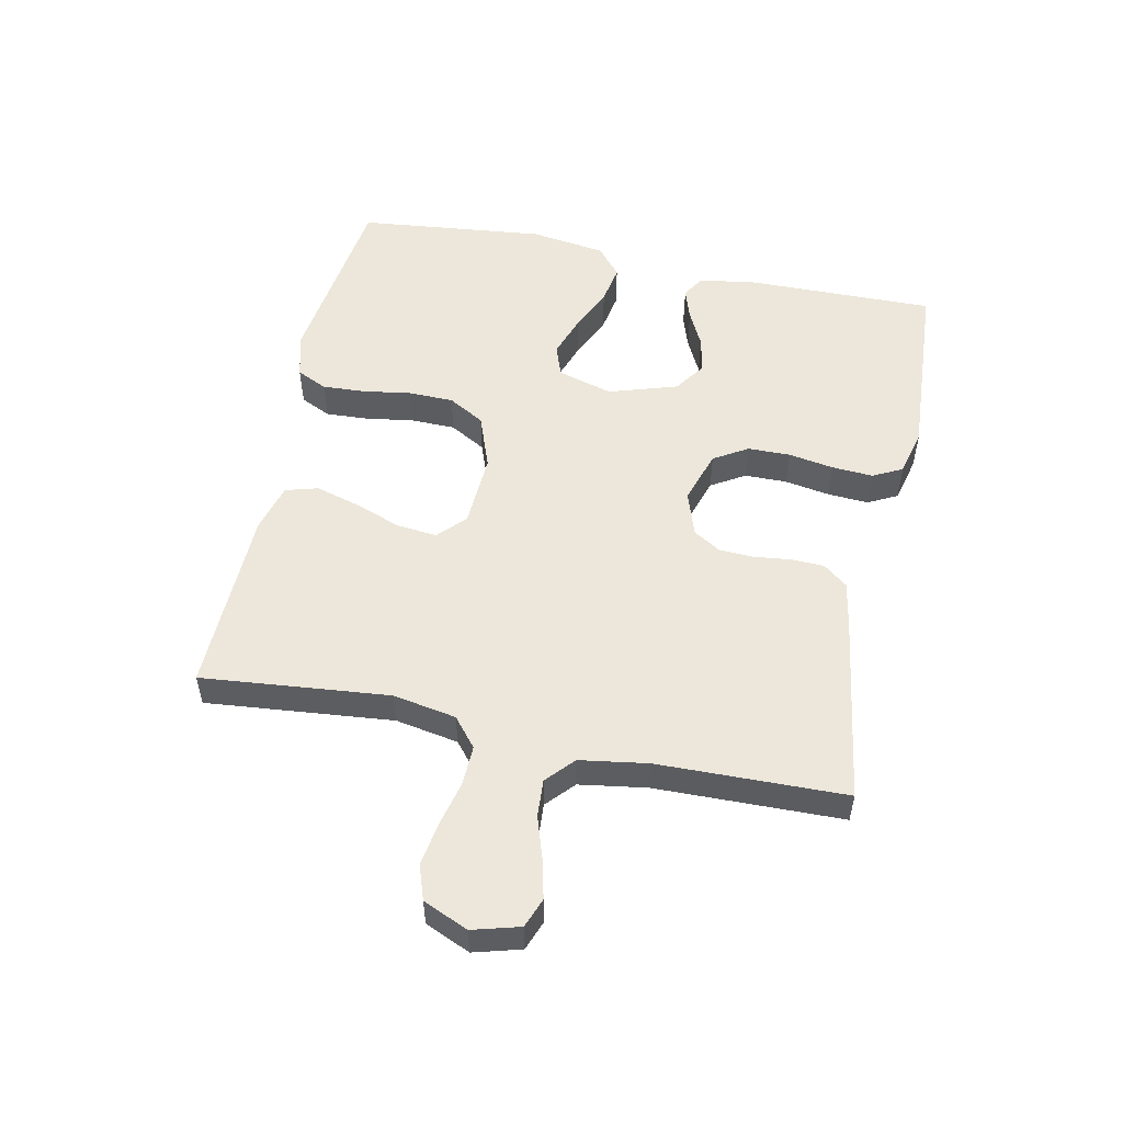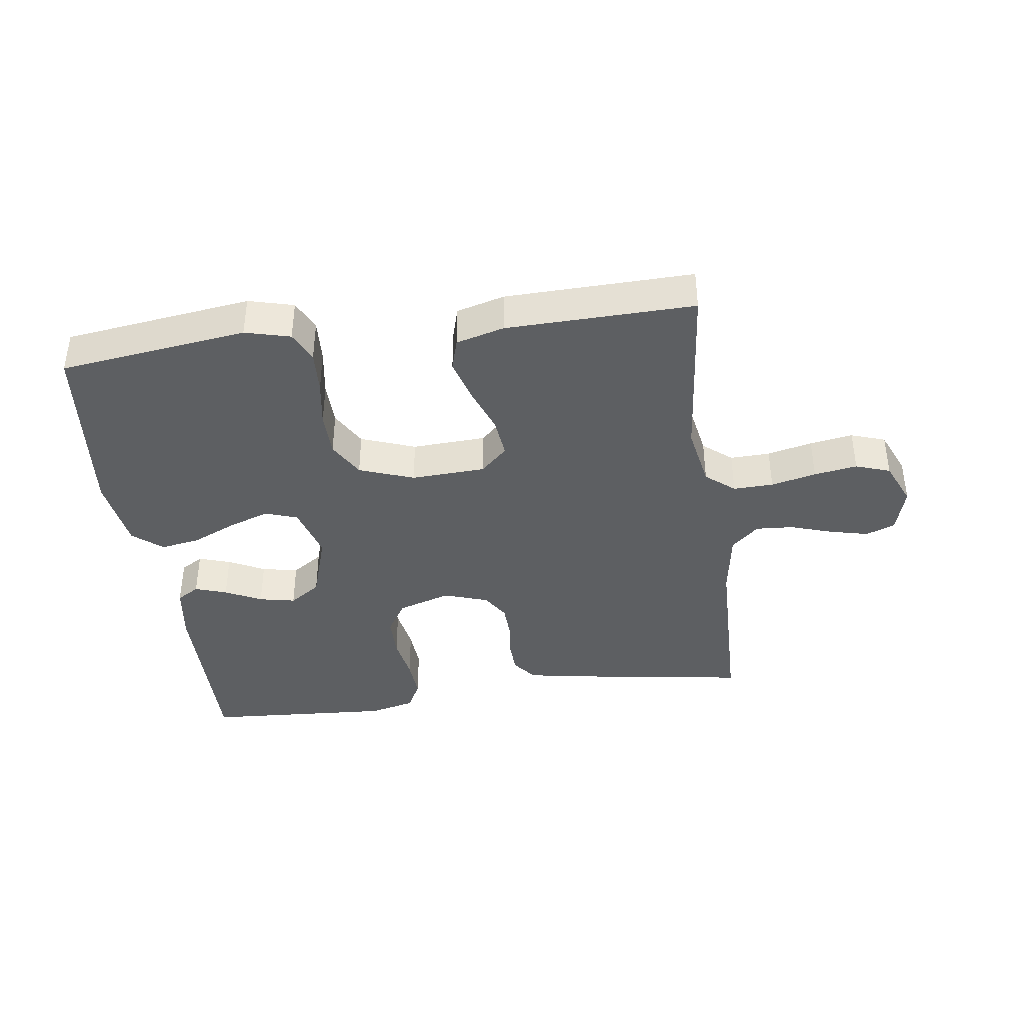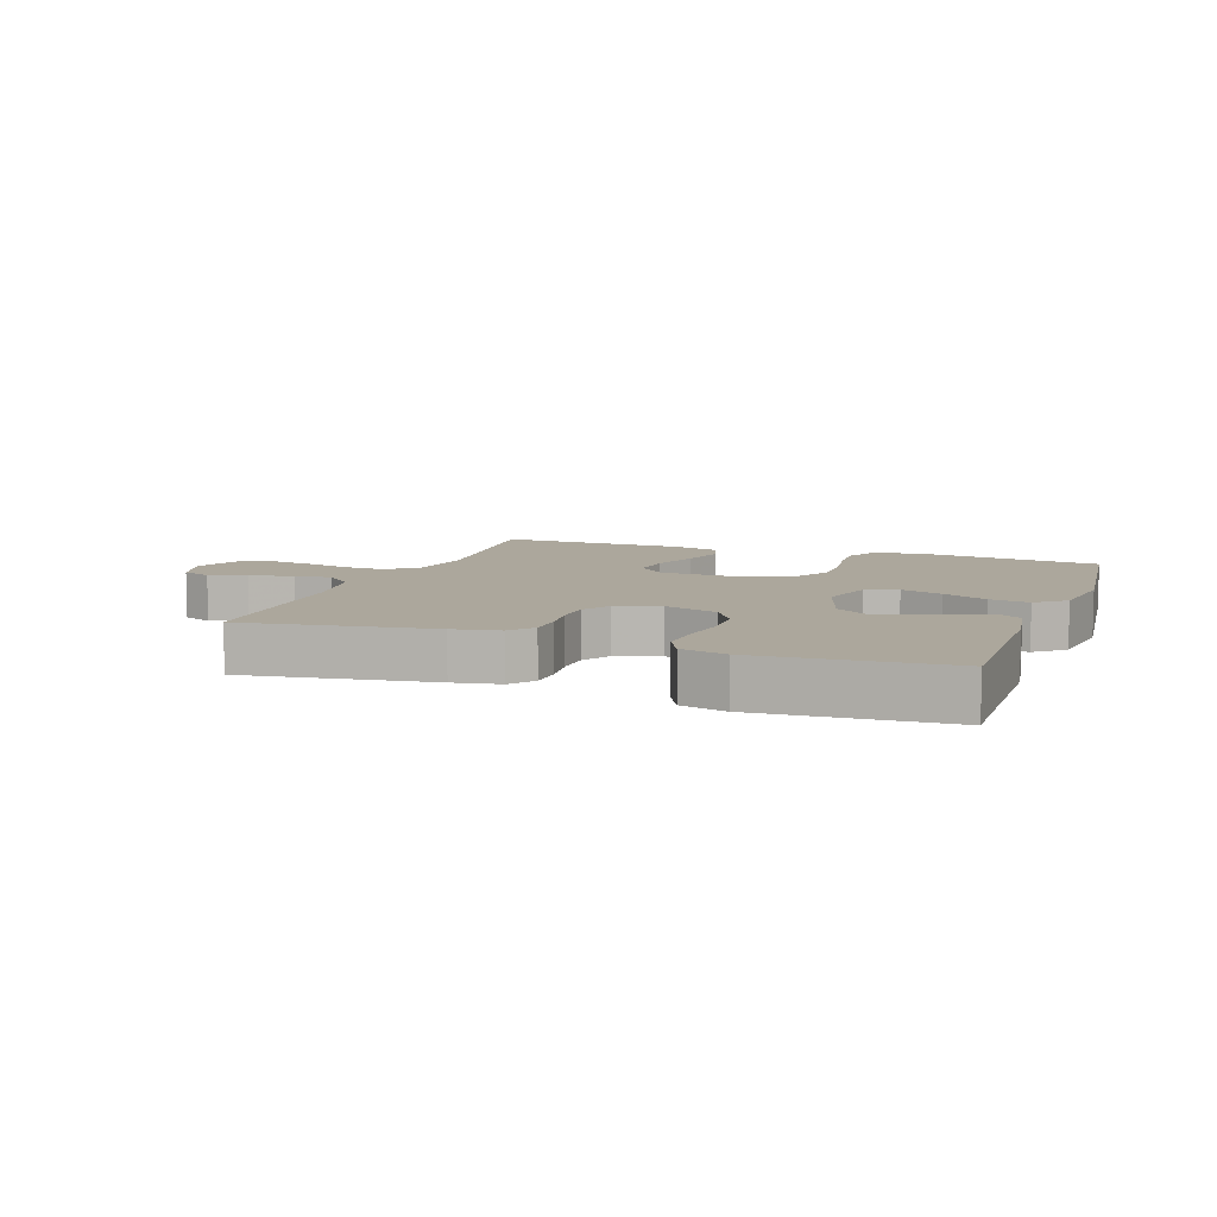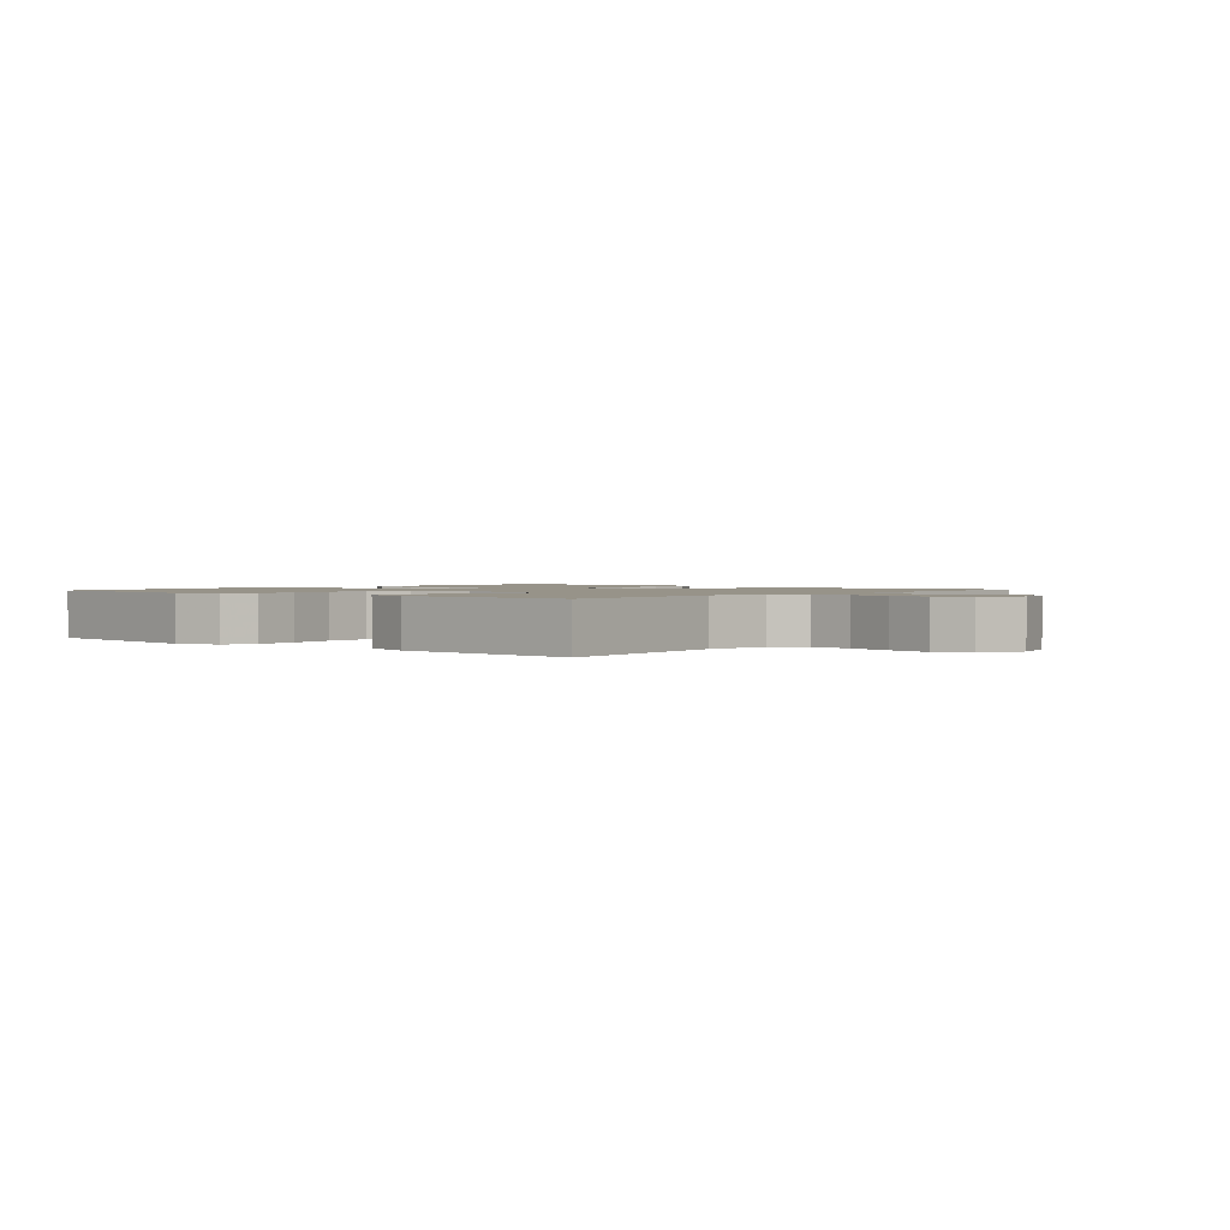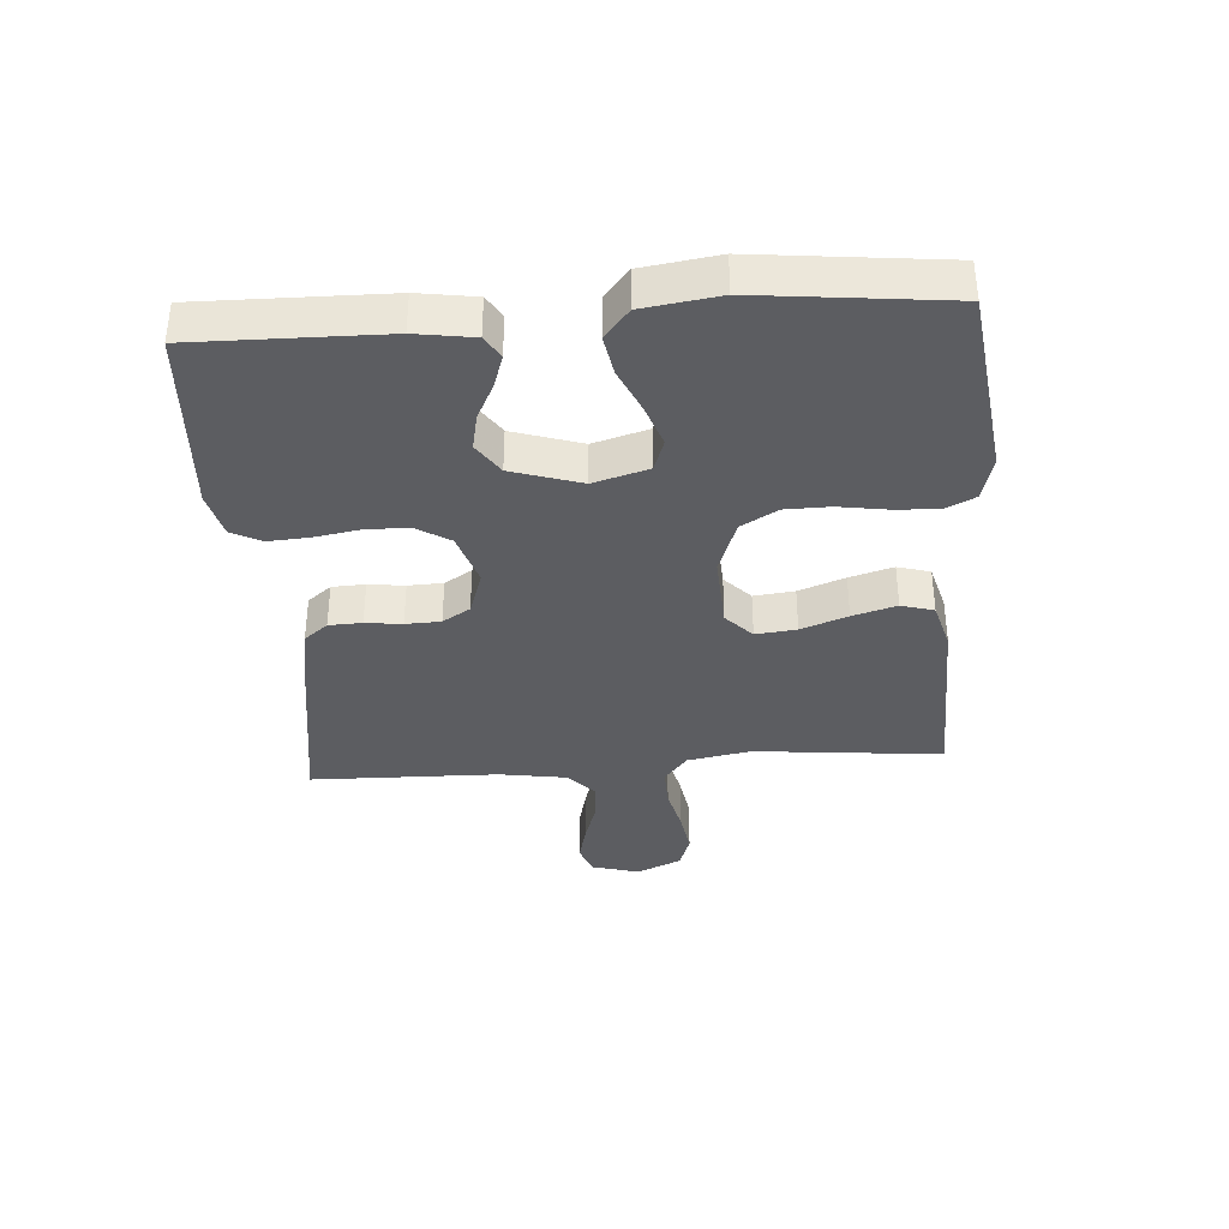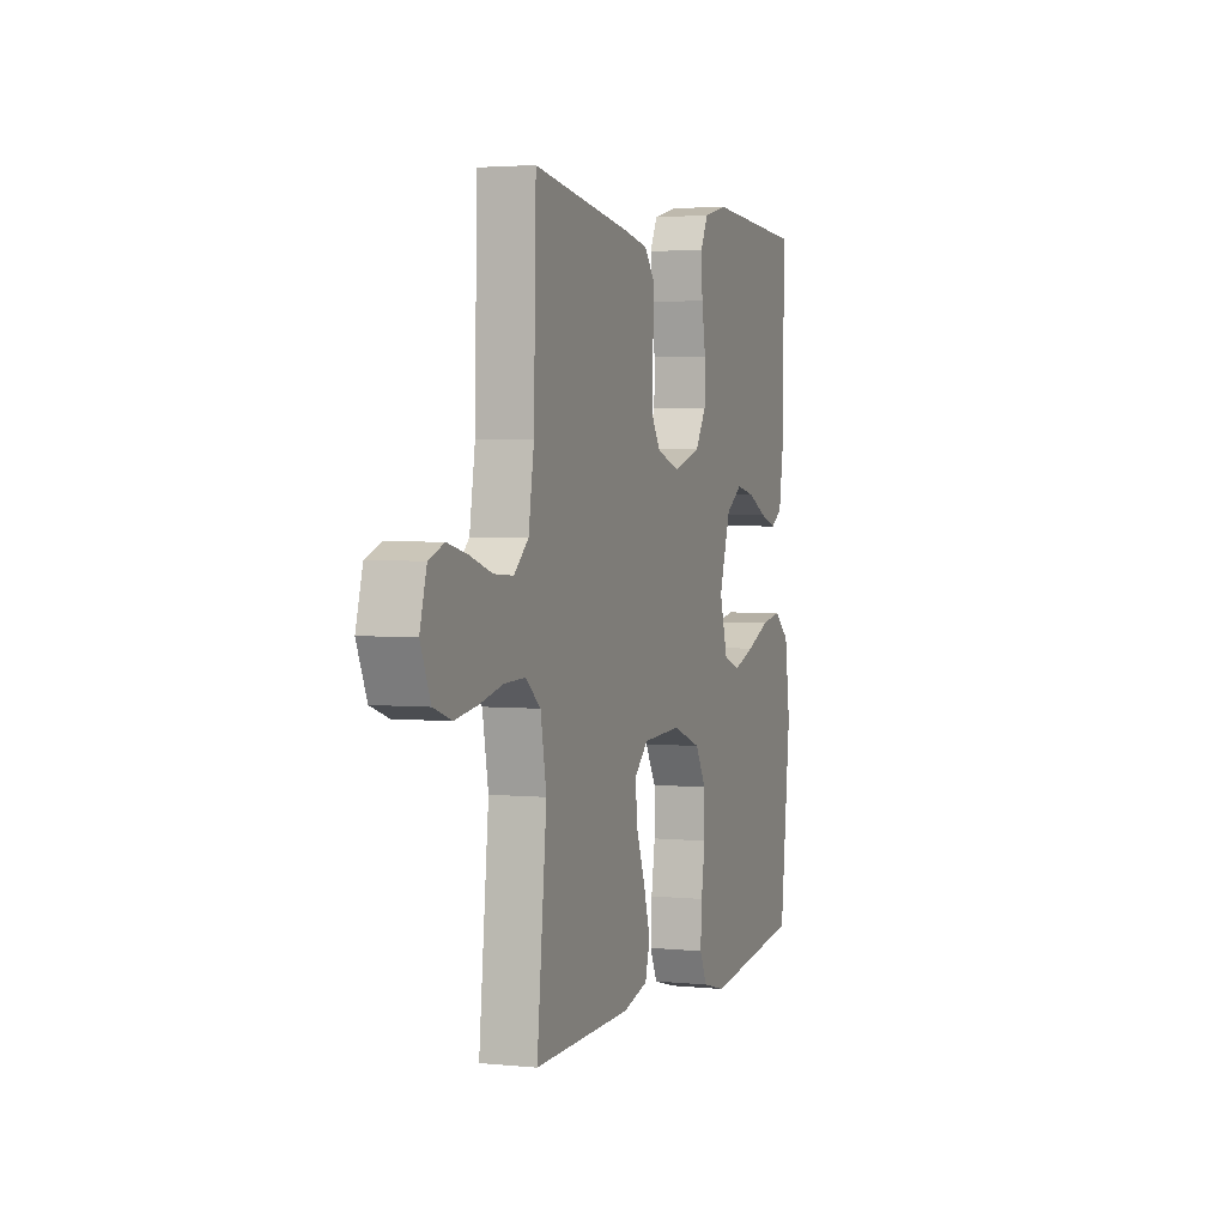
<metadata>
{"format":"obj","ext":"obj","renderer":"f3d","projection":"perspective","resolution":1024,"background":"white","views":[{"elev":53.2,"azim":-78.1,"up":"+Y"},{"elev":-39.7,"azim":-172.1,"up":"+Y"},{"elev":8.4,"azim":19.8,"up":"+Y"},{"elev":1.5,"azim":-139.3,"up":"+Y"},{"elev":-36.8,"azim":94.2,"up":"+Y"},{"elev":3.0,"azim":-70.6,"up":"+Z"}]}
</metadata>
<code>
v -0.5 0.07 0.5
v -0.2 0.07 0.454
v -0.125 0.07 0.44
v -0.095 0.07 0.402
v -0.093 0.07 0.349
v -0.1 0.07 0.291
v -0.098 0.07 0.235
v -0.071 0.07 0.191
v 0 0.07 0.167
v 0.085 0.07 0.194
v 0.118 0.07 0.248
v 0.119 0.07 0.316
v 0.107 0.07 0.388
v 0.103 0.07 0.454
v 0.127 0.07 0.501
v 0.2 0.07 0.519
v 0.5 0.07 0.5
v 0.495 0.07 0.2
v 0.481 0.07 0.108
v 0.445 0.07 0.086
v 0.394 0.07 0.103
v 0.336 0.07 0.132
v 0.278 0.07 0.144
v 0.228 0.07 0.11
v 0.193 0.07 0
v 0.218 0.07 -0.088
v 0.269 0.07 -0.106
v 0.335 0.07 -0.083
v 0.406 0.07 -0.051
v 0.469 0.07 -0.04
v 0.516 0.07 -0.079
v 0.533 0.07 -0.2
v 0.5 0.07 -0.5
v 0.2 0.07 -0.539
v 0.128 0.07 -0.52
v 0.105 0.07 -0.471
v 0.109 0.07 -0.402
v 0.121 0.07 -0.326
v 0.12 0.07 -0.254
v 0.087 0.07 -0.196
v 0 0.07 -0.164
v -0.119 0.07 -0.17
v -0.162 0.07 -0.211
v -0.155 0.07 -0.276
v -0.128 0.07 -0.35
v -0.108 0.07 -0.42
v -0.123 0.07 -0.472
v -0.2 0.07 -0.493
v -0.5 0.07 -0.5
v -0.47 0.07 -0.2
v -0.488 0.07 -0.099
v -0.534 0.07 -0.061
v -0.598 0.07 -0.063
v -0.67 0.07 -0.08
v -0.739 0.07 -0.091
v -0.794 0.07 -0.072
v -0.825 0.07 0
v -0.804 0.07 0.075
v -0.757 0.07 0.093
v -0.695 0.07 0.078
v -0.628 0.07 0.056
v -0.568 0.07 0.052
v -0.524 0.07 0.092
v -0.507 0.07 0.2
v -0.5 0 0.5
v -0.2 0 0.454
v -0.125 0 0.44
v -0.095 0 0.402
v -0.093 0 0.349
v -0.1 0 0.291
v -0.098 0 0.235
v -0.071 0 0.191
v 0 0 0.167
v 0.085 0 0.194
v 0.118 0 0.248
v 0.119 0 0.316
v 0.107 0 0.388
v 0.103 0 0.454
v 0.127 0 0.501
v 0.2 0 0.519
v 0.5 0 0.5
v 0.495 0 0.2
v 0.481 0 0.108
v 0.445 0 0.086
v 0.394 0 0.103
v 0.336 0 0.132
v 0.278 0 0.144
v 0.228 0 0.11
v 0.193 0 0
v 0.218 0 -0.088
v 0.269 0 -0.106
v 0.335 0 -0.083
v 0.406 0 -0.051
v 0.469 0 -0.04
v 0.516 0 -0.079
v 0.533 0 -0.2
v 0.5 0 -0.5
v 0.2 0 -0.539
v 0.128 0 -0.52
v 0.105 0 -0.471
v 0.109 0 -0.402
v 0.121 0 -0.326
v 0.12 0 -0.254
v 0.087 0 -0.196
v 0 0 -0.164
v -0.119 0 -0.17
v -0.162 0 -0.211
v -0.155 0 -0.276
v -0.128 0 -0.35
v -0.108 0 -0.42
v -0.123 0 -0.472
v -0.2 0 -0.493
v -0.5 0 -0.5
v -0.47 0 -0.2
v -0.488 0 -0.099
v -0.534 0 -0.061
v -0.598 0 -0.063
v -0.67 0 -0.08
v -0.739 0 -0.091
v -0.794 0 -0.072
v -0.825 0 0
v -0.804 0 0.075
v -0.757 0 0.093
v -0.695 0 0.078
v -0.628 0 0.056
v -0.568 0 0.052
v -0.524 0 0.092
v -0.507 0 0.2
f 59 60 61
f 58 59 61
f 57 58 61
f 56 57 61
f 55 56 61
f 54 55 61
f 53 54 61
f 52 53 61 62
f 51 52 62 63
f 48 49 50
f 47 48 50
f 46 47 50
f 45 46 50
f 44 45 50
f 43 44 50 51
f 51 63 64
f 43 51 64
f 42 43 64
f 36 37 38
f 35 36 38
f 34 35 38
f 33 34 38
f 32 33 38
f 31 32 38
f 30 31 38
f 29 30 38
f 28 29 38
f 27 28 38 39
f 26 27 39 40
f 20 21 22
f 19 20 22
f 18 19 22
f 17 18 22
f 16 17 22
f 15 16 22
f 14 15 22
f 13 14 22
f 12 13 22
f 11 12 22 23
f 10 11 23 24
f 4 5 6
f 3 4 6
f 2 3 6
f 1 2 6
f 64 1 6
f 64 6 7
f 64 7 8
f 42 64 8
f 41 42 8
f 41 8 9
f 40 41 9
f 26 40 9
f 25 26 9
f 9 10 24 25
f 125 124 123
f 125 123 122
f 125 122 121
f 125 121 120
f 125 120 119
f 125 119 118
f 125 118 117
f 126 125 117 116
f 127 126 116 115
f 114 113 112
f 114 112 111
f 114 111 110
f 114 110 109
f 114 109 108
f 115 114 108 107
f 128 127 115
f 128 115 107
f 128 107 106
f 102 101 100
f 102 100 99
f 102 99 98
f 102 98 97
f 102 97 96
f 102 96 95
f 102 95 94
f 102 94 93
f 102 93 92
f 103 102 92 91
f 104 103 91 90
f 86 85 84
f 86 84 83
f 86 83 82
f 86 82 81
f 86 81 80
f 86 80 79
f 86 79 78
f 86 78 77
f 86 77 76
f 87 86 76 75
f 88 87 75 74
f 70 69 68
f 70 68 67
f 70 67 66
f 70 66 65
f 70 65 128
f 71 70 128
f 72 71 128
f 72 128 106
f 72 106 105
f 73 72 105
f 73 105 104
f 73 104 90
f 73 90 89
f 89 88 74 73
f 1 65 66 2
f 2 66 67 3
f 3 67 68 4
f 4 68 69 5
f 5 69 70 6
f 6 70 71 7
f 7 71 72 8
f 8 72 73 9
f 9 73 74 10
f 10 74 75 11
f 11 75 76 12
f 12 76 77 13
f 13 77 78 14
f 14 78 79 15
f 15 79 80 16
f 16 80 81 17
f 17 81 82 18
f 18 82 83 19
f 19 83 84 20
f 20 84 85 21
f 21 85 86 22
f 22 86 87 23
f 23 87 88 24
f 24 88 89 25
f 25 89 90 26
f 26 90 91 27
f 27 91 92 28
f 28 92 93 29
f 29 93 94 30
f 30 94 95 31
f 31 95 96 32
f 32 96 97 33
f 33 97 98 34
f 34 98 99 35
f 35 99 100 36
f 36 100 101 37
f 37 101 102 38
f 38 102 103 39
f 39 103 104 40
f 40 104 105 41
f 41 105 106 42
f 42 106 107 43
f 43 107 108 44
f 44 108 109 45
f 45 109 110 46
f 46 110 111 47
f 47 111 112 48
f 48 112 113 49
f 49 113 114 50
f 50 114 115 51
f 51 115 116 52
f 52 116 117 53
f 53 117 118 54
f 54 118 119 55
f 55 119 120 56
f 56 120 121 57
f 57 121 122 58
f 58 122 123 59
f 59 123 124 60
f 60 124 125 61
f 61 125 126 62
f 62 126 127 63
f 63 127 128 64
f 64 128 65 1

</code>
